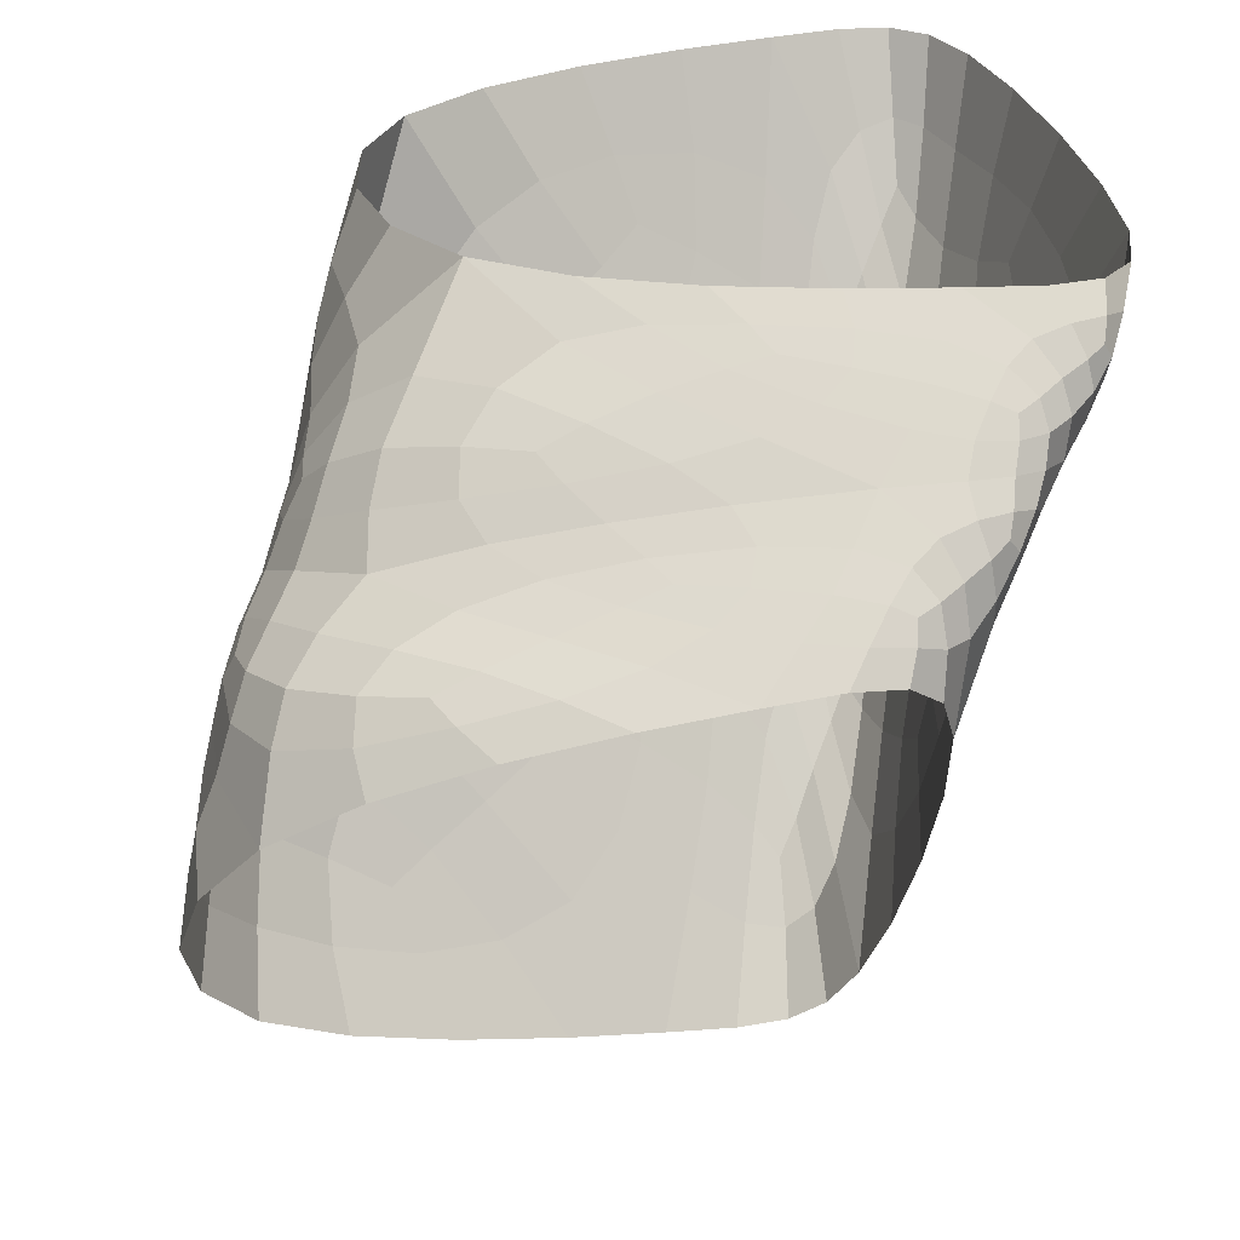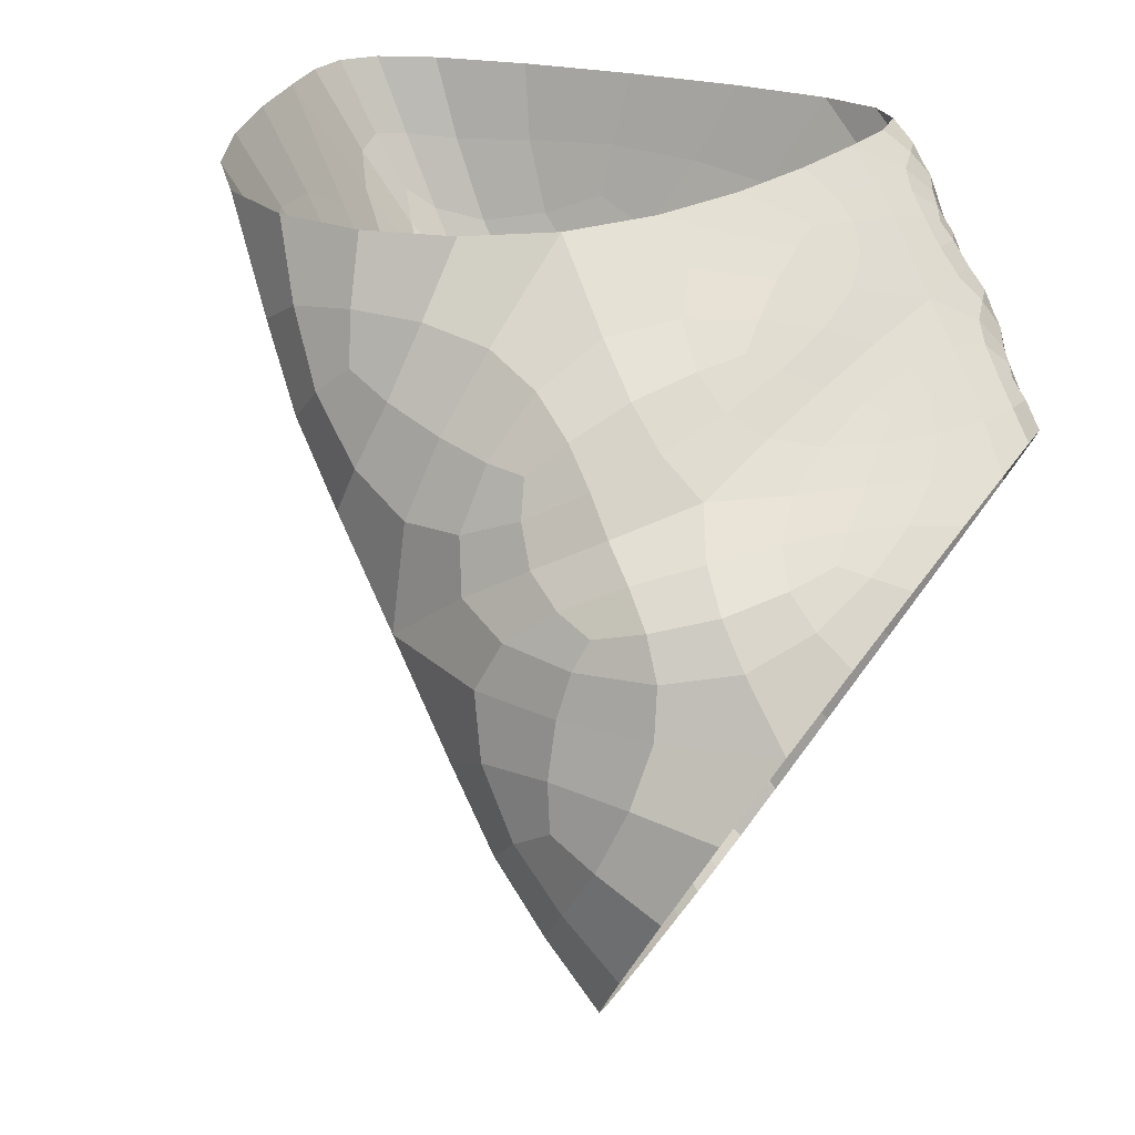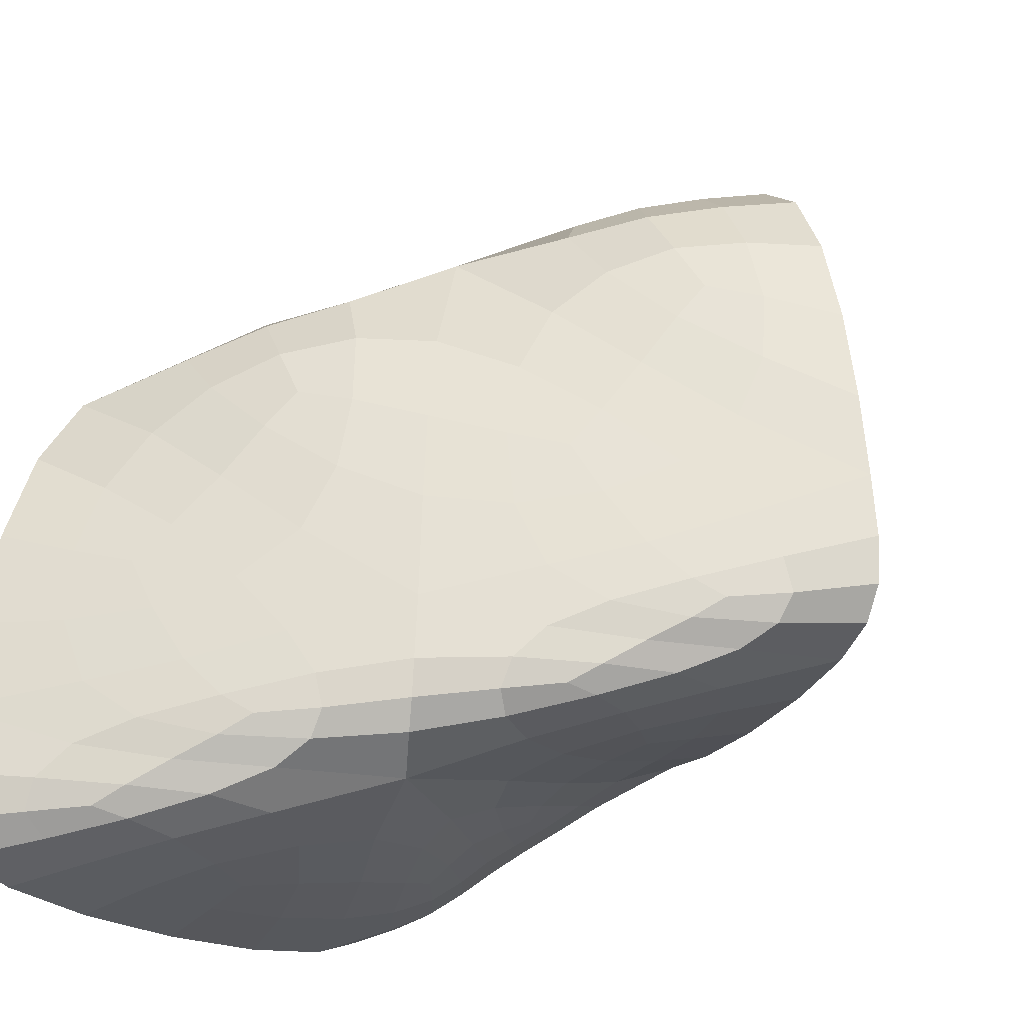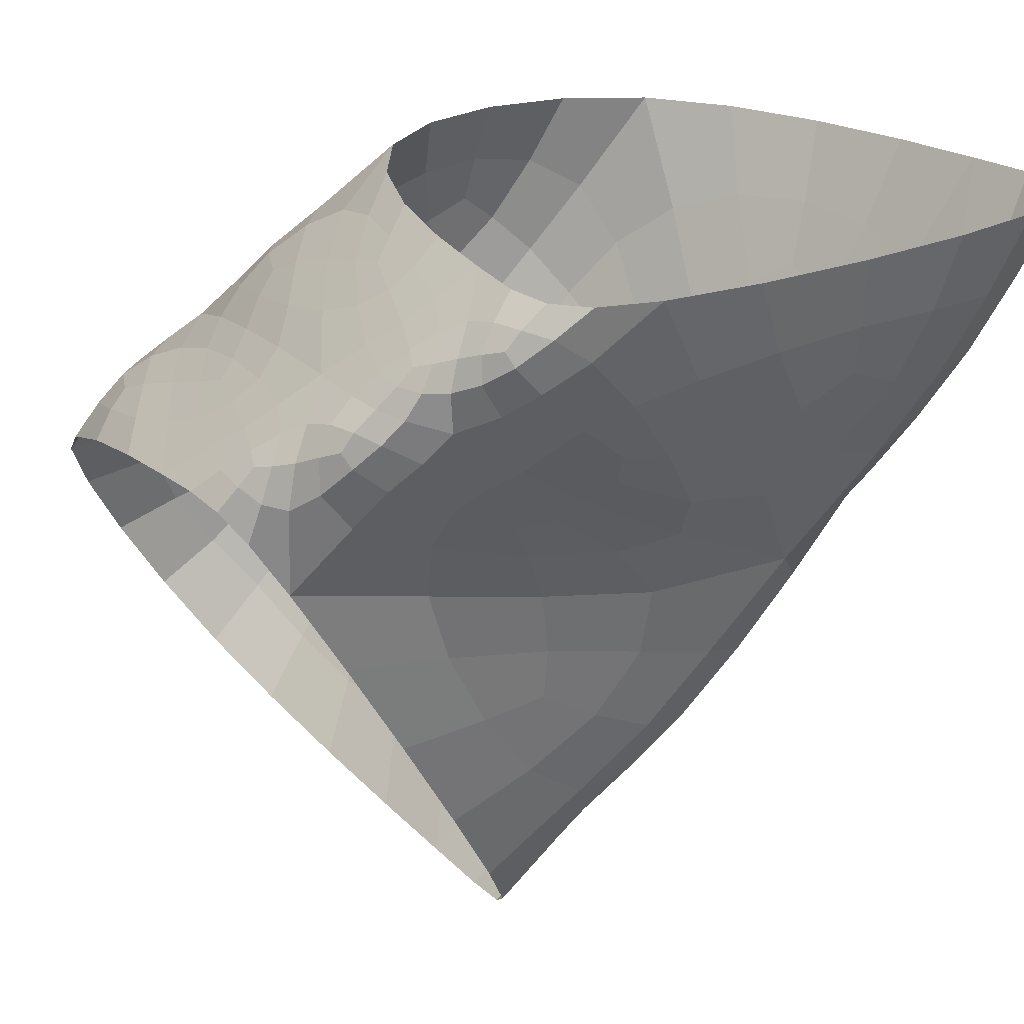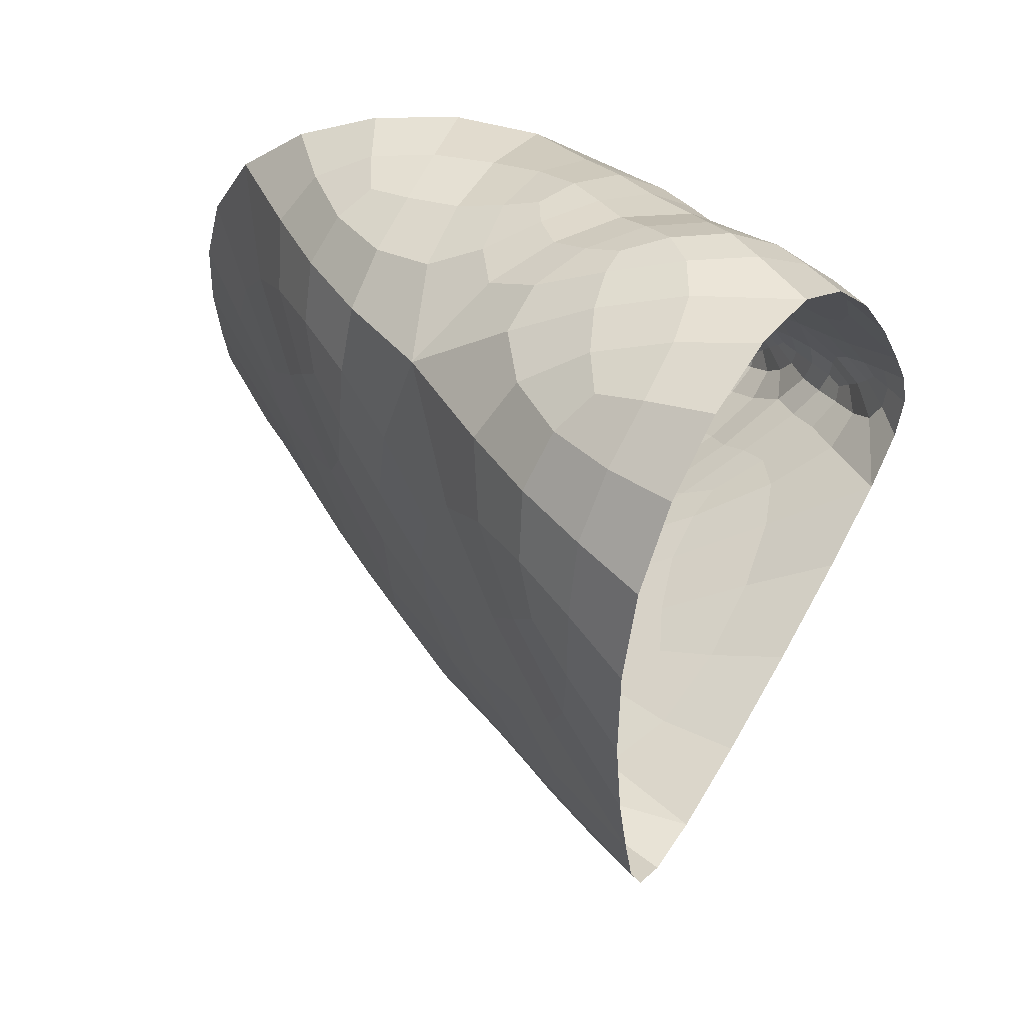
<metadata>
{"format":"obj","ext":"obj","renderer":"f3d","projection":"perspective","resolution":1024,"background":"white","views":[{"elev":29.6,"azim":-101.7,"up":"+Z"},{"elev":23.5,"azim":-156.5,"up":"+Z"},{"elev":-20.7,"azim":130.6,"up":"+Y"},{"elev":24.5,"azim":-34.1,"up":"+Z"},{"elev":-24.0,"azim":-169.0,"up":"+Z"}]}
</metadata>
<code>
o cave_601_2_Cube.021
v 53.26 7.25 -23.92
v 53.53 2.188 -24.38
v 57.53 5.25 -18
v 51.73 7.25 -21.27
v 51.47 2.188 -20.81
v 53.94 0.1875 -18
v 58.84 1.762 -18
v 51.08 3.763 -20.13
v 55.4 6.598 -21.19
v 56.12 1.065 -21.25
v 56.53 2.644 -21.75
v 52.11 2.644 -19.04
v 58.06 0.1875 -18
v 54.47 5.25 -18
v 53.92 3.763 -25.06
v 53.16 1.762 -18
v 52.82 6.269 -19.71
v 52.48 1.119 -19.16
v 53.06 2.075 -23.57
v 52.5 2.038 -22.59
v 51.93 2.075 -21.62
v 51.03 3.125 -20.05
v 51.05 2.675 -20.09
v 51.18 2.375 -20.32
v 52.09 7.7 -21.89
v 52.5 7.85 -22.59
v 52.9 7.7 -23.3
v 56.09 6.209 -20.35
v 56.59 5.966 -19.66
v 57.01 5.656 -18.95
v 55.51 1.399 -22.21
v 54.98 1.631 -22.94
v 54.36 1.875 -23.58
v 58.06 4.5 -18
v 58.44 3.581 -18
v 58.69 2.625 -18
v 57.21 2.344 -20.74
v 57.72 2.111 -19.92
v 58.22 1.95 -19.09
v 51.47 6.5 -20.81
v 51.28 5.581 -20.48
v 51.15 4.625 -20.27
v 51.81 2.906 -19.34
v 51.58 3.111 -19.57
v 51.37 3.388 -19.81
v 53.78 7.177 -23.37
v 54.29 7.06 -22.79
v 54.77 6.855 -22.13
v 56.6 2.006 -21.78
v 56.59 1.642 -21.75
v 56.48 1.362 -21.62
v 55.93 5.515 -21.4
v 56.19 4.602 -21.54
v 56.37 3.694 -21.65
v 53.94 4.5 -18
v 53.56 3.581 -18
v 53.31 2.625 -18
v 53.89 5.74 -18.67
v 53.53 6.034 -19.06
v 53.21 6.187 -19.4
v 53.97 3.125 -25.14
v 53.94 2.675 -25.1
v 53.81 2.375 -24.87
v 52.63 6.666 -20.06
v 52.4 6.94 -20.35
v 52.14 7.094 -20.71
v 52.79 0.8538 -18.99
v 53.04 0.6353 -18.77
v 53.4 0.4375 -18.5
v 58.94 1.125 -18
v 58.89 0.675 -18
v 58.62 0.375 -18
v 56.81 5.7 -18
v 56 5.85 -18
v 55.19 5.7 -18
v 54.88 0.075 -18
v 56 0.0375 -18
v 57.12 0.075 -18
v 53.53 6.5 -24.38
v 53.72 5.581 -24.71
v 53.84 4.625 -24.92
v 53.38 0.375 -18
v 53.11 0.675 -18
v 53.06 1.125 -18
v 51.88 1.792 -20.13
v 52.09 1.542 -19.74
v 52.31 1.333 -19.47
v 57.76 0.3542 -18.76
v 57.39 0.5373 -19.52
v 56.88 0.7533 -20.27
v 54.67 3.388 -24.16
v 55.25 3.111 -23.45
v 55.82 2.906 -22.71
v 52.85 1.95 -18.28
v 52.61 2.111 -18.5
v 52.39 2.344 -18.73
v 52.59 5.415 -19.44
v 52.42 4.577 -19.27
v 52.27 3.694 -19.14
v 52.04 2.006 -19.01
v 52.05 1.645 -19.01
v 52.17 1.374 -19.05
v 53.42 6.74 -19.96
v 54.02 6.908 -20.25
v 54.62 6.89 -20.6
v 54.82 1.018 -20.65
v 53.91 1.015 -20.14
v 53.12 1.042 -19.63
v 54.45 0.3438 -18.86
v 54.99 0.5203 -19.61
v 55.56 0.7376 -20.33
v 57.49 4.681 -19.03
v 57.31 4.073 -19.86
v 57.02 3.413 -20.69
v 54.76 6.036 -18.79
v 55.03 6.405 -19.46
v 55.27 6.584 -20.16
v 58.3 1.331 -19.09
v 57.78 1.152 -19.88
v 57.16 1.075 -20.58
v 51.45 2.114 -19.97
v 51.55 2.15 -19.56
v 51.75 2.288 -19.29
v 51.5 4.456 -19.96
v 51.87 5.087 -19.86
v 52.28 5.691 -19.78
v 52.58 3.413 -18.78
v 53.02 4.075 -18.56
v 53.56 4.686 -18.35
v 52.45 1.097 -18.78
v 52.55 1.157 -18.51
v 52.77 1.331 -18.28
v 55.88 2.288 -22.76
v 55.29 2.152 -23.45
v 54.6 2.119 -23.98
v 54.4 7.152 -21.26
v 53.58 7.405 -21.24
v 52.73 7.469 -21.24
v 55.24 5.802 -22.31
v 54.93 5.115 -23.17
v 54.53 4.456 -24.01
v 54.75 1.305 -21.32
v 53.68 1.52 -21.16
v 52.63 1.776 -20.97
v 53.93 0.6914 -19.57
v 54.77 0.8036 -20.23
v 54.37 0.6124 -19.64
v 53.87 0.4792 -19.01
v 53.48 0.6465 -19.2
v 53.28 0.84 -19.42
v 53.97 0.8276 -19.86
v 57.87 3.188 -19.27
v 57.4 2.942 -20.22
v 57.62 3.558 -19.54
v 57.85 4.058 -18.79
v 58.12 3.347 -18.72
v 58.26 2.596 -18.8
v 57.83 2.668 -19.56
v 55.93 6.225 -19.06
v 55.81 6.41 -19.85
v 55.54 6.325 -19.26
v 55.34 6.058 -18.64
v 55.97 6.088 -18.6
v 56.57 5.958 -18.68
v 56.26 6.2 -19.32
v 58.14 0.7541 -19.22
v 57.47 0.8494 -20.06
v 58.01 0.9259 -19.52
v 58.49 1.021 -18.8
v 58.49 0.7135 -18.7
v 58.25 0.5 -18.72
v 57.87 0.6499 -19.42
v 51.77 1.752 -19.38
v 51.81 1.992 -19.21
v 51.65 1.925 -19.46
v 51.63 1.875 -19.78
v 51.82 1.653 -19.51
v 52 1.486 -19.28
v 51.87 1.703 -19.2
v 51.94 4.189 -19.55
v 52.25 5.065 -19.59
v 51.91 4.567 -19.68
v 51.6 3.971 -19.76
v 51.77 3.668 -19.55
v 51.99 3.567 -19.35
v 52.14 4.341 -19.44
v 53.03 3.188 -18.34
v 53.46 4.058 -18.22
v 53.03 3.558 -18.43
v 52.66 2.942 -18.6
v 52.82 2.668 -18.41
v 53.05 2.596 -18.21
v 53.25 3.347 -18.19
v 52.77 0.7693 -18.38
v 52.82 1.021 -18.21
v 52.65 0.934 -18.43
v 52.61 0.8817 -18.67
v 52.81 0.684 -18.5
v 53.08 0.5208 -18.27
v 52.89 0.7188 -18.2
v 55.72 1.765 -22.86
v 54.96 1.896 -23.53
v 55.54 1.93 -23.14
v 56.09 1.992 -22.52
v 56.12 1.705 -22.41
v 55.95 1.495 -22.32
v 55.45 1.681 -22.98
v 53.56 7.572 -22.17
v 52.86 7.642 -21.78
v 53.6 7.518 -21.74
v 54.29 7.264 -21.83
v 53.94 7.419 -22.42
v 53.46 7.562 -22.89
v 53.11 7.718 -22.35
v 55.5 4.197 -22.74
v 54.93 3.971 -23.62
v 55.25 4.585 -22.93
v 55.58 5.135 -22.17
v 55.82 4.359 -22.22
v 55.91 3.567 -22.39
v 55.41 3.668 -23.06
v 53.23 1.344 -20.31
v 52.57 1.625 -20.43
v 53.45 1.42 -20.65
v 54.29 1.22 -20.75
v 53.59 1.197 -20.26
v 52.88 1.236 -19.81
v 52.66 1.428 -20.04
v 56.18 0.3458 -19.18
v 56.25 0.5994 -20
v 56.75 0.4249 -19.4
v 57 0.25 -18.72
v 56.12 0.2073 -18.69
v 55.23 0.2458 -18.74
v 55.66 0.4196 -19.43
v 56.79 4.984 -20.36
v 56.76 4.075 -20.89
v 56.55 4.84 -20.87
v 56.34 5.619 -20.69
v 56.76 5.488 -20.05
v 57.14 5.167 -19.47
v 57.03 4.602 -20.15
v 54.21 6.573 -19.61
v 54.72 6.719 -20.14
v 54.17 6.739 -19.92
v 53.65 6.569 -19.65
v 53.91 6.402 -19.33
v 54.28 6.188 -19.03
v 54.56 6.518 -19.57
v 57.42 1.54 -20.55
v 57.06 1.304 -20.93
v 57.07 1.568 -21.09
v 57.11 1.9 -21.02
v 57.58 1.73 -20.28
v 57.98 1.554 -19.61
v 57.58 1.356 -20.26
v 51.36 2.543 -19.69
v 51.62 2.525 -19.43
v 51.44 2.73 -19.62
v 51.24 2.929 -19.83
v 51.22 2.581 -19.86
v 51.3 2.329 -19.95
v 51.44 2.355 -19.64
v 51.79 5.98 -20.19
v 52.19 6.173 -20
v 52.01 6.47 -20.25
v 51.76 6.542 -20.52
v 51.56 5.828 -20.31
v 51.48 5.104 -20.13
v 51.82 5.611 -20.04
v 52.95 4.991 -18.92
v 53.44 5.188 -18.62
v 53.19 5.502 -18.94
v 52.9 5.569 -19.22
v 52.71 4.828 -19.07
v 52.6 4.075 -18.93
v 52.98 4.607 -18.74
v 52.36 1.541 -18.67
v 52.64 1.554 -18.42
v 52.45 1.73 -18.59
v 52.25 1.9 -18.8
v 52.22 1.57 -18.82
v 52.3 1.315 -18.82
v 52.44 1.359 -18.6
v 54.87 2.543 -24.05
v 54.46 2.329 -24.34
v 54.47 2.581 -24.52
v 54.53 2.929 -24.46
v 55.05 2.73 -23.81
v 55.52 2.525 -23.21
v 55.05 2.355 -23.79
v 53.37 7.226 -20.59
v 52.76 7.333 -20.82
v 52.92 7.183 -20.48
v 53.16 6.965 -20.21
v 53.7 7.108 -20.46
v 54.16 7.135 -20.81
v 53.48 7.325 -20.85
v 54.4 6.002 -23.57
v 54.28 5.104 -24.15
v 54.12 5.833 -24.07
v 53.98 6.562 -23.79
v 54.42 6.519 -23.22
v 54.84 6.264 -22.69
v 54.64 5.634 -23.4
v 53.82 1.693 -22.3
v 52.87 1.829 -21.68
v 53.26 1.837 -22.44
v 53.78 1.854 -23.14
v 54.37 1.644 -22.65
v 54.74 1.454 -21.99
v 53.8 1.612 -21.79
f 146 147 145 151
f 148 149 145 147
f 150 151 145 149
f 10 111 146 106
f 111 110 147 146
f 106 146 151 107
f 6 69 148 109
f 69 68 149 148
f 109 148 147 110
f 18 108 150 67
f 108 107 151 150
f 67 150 149 68
f 153 154 152 158
f 155 156 152 154
f 157 158 152 156
f 11 114 153 37
f 114 113 154 153
f 37 153 158 38
f 3 34 155 112
f 34 35 156 155
f 112 155 154 113
f 7 39 157 36
f 39 38 158 157
f 36 157 156 35
f 160 161 159 165
f 162 163 159 161
f 164 165 159 163
f 9 117 160 28
f 117 116 161 160
f 28 160 165 29
f 14 75 162 115
f 75 74 163 162
f 115 162 161 116
f 3 30 164 73
f 30 29 165 164
f 73 164 163 74
f 167 168 166 172
f 169 170 166 168
f 171 172 166 170
f 10 120 167 90
f 120 119 168 167
f 90 167 172 89
f 7 70 169 118
f 70 71 170 169
f 118 169 168 119
f 13 88 171 72
f 88 89 172 171
f 72 171 170 71
f 174 175 173 179
f 176 177 173 175
f 178 179 173 177
f 12 123 174 100
f 123 122 175 174
f 100 174 179 101
f 5 85 176 121
f 85 86 177 176
f 121 176 175 122
f 18 102 178 87
f 102 101 179 178
f 87 178 177 86
f 181 182 180 186
f 183 184 180 182
f 185 186 180 184
f 17 126 181 97
f 126 125 182 181
f 97 181 186 98
f 8 45 183 124
f 45 44 184 183
f 124 183 182 125
f 12 99 185 43
f 99 98 186 185
f 43 185 184 44
f 188 189 187 193
f 190 191 187 189
f 192 193 187 191
f 14 129 188 55
f 129 128 189 188
f 55 188 193 56
f 12 96 190 127
f 96 95 191 190
f 127 190 189 128
f 16 57 192 94
f 57 56 193 192
f 94 192 191 95
f 195 196 194 200
f 197 198 194 196
f 199 200 194 198
f 16 132 195 84
f 132 131 196 195
f 84 195 200 83
f 18 67 197 130
f 67 68 198 197
f 130 197 196 131
f 6 82 199 69
f 82 83 200 199
f 69 199 198 68
f 202 203 201 207
f 204 205 201 203
f 206 207 201 205
f 2 135 202 33
f 135 134 203 202
f 33 202 207 32
f 11 49 204 133
f 49 50 205 204
f 133 204 203 134
f 10 31 206 51
f 31 32 207 206
f 51 206 205 50
f 209 210 208 214
f 211 212 208 210
f 213 214 208 212
f 4 138 209 25
f 138 137 210 209
f 25 209 214 26
f 9 48 211 136
f 48 47 212 211
f 136 211 210 137
f 1 27 213 46
f 27 26 214 213
f 46 213 212 47
f 216 217 215 221
f 218 219 215 217
f 220 221 215 219
f 15 141 216 91
f 141 140 217 216
f 91 216 221 92
f 9 52 218 139
f 52 53 219 218
f 139 218 217 140
f 11 93 220 54
f 93 92 221 220
f 54 220 219 53
f 223 224 222 228
f 225 226 222 224
f 227 228 222 226
f 5 144 223 85
f 144 143 224 223
f 85 223 228 86
f 10 106 225 142
f 106 107 226 225
f 142 225 224 143
f 18 87 227 108
f 87 86 228 227
f 108 227 226 107
f 230 231 229 235
f 232 233 229 231
f 234 235 229 233
f 10 90 230 111
f 90 89 231 230
f 111 230 235 110
f 13 78 232 88
f 78 77 233 232
f 88 232 231 89
f 6 109 234 76
f 109 110 235 234
f 76 234 233 77
f 237 238 236 242
f 239 240 236 238
f 241 242 236 240
f 11 54 237 114
f 54 53 238 237
f 114 237 242 113
f 9 28 239 52
f 28 29 240 239
f 52 239 238 53
f 3 112 241 30
f 112 113 242 241
f 30 241 240 29
f 244 245 243 249
f 246 247 243 245
f 248 249 243 247
f 9 105 244 117
f 105 104 245 244
f 117 244 249 116
f 17 60 246 103
f 60 59 247 246
f 103 246 245 104
f 14 115 248 58
f 115 116 249 248
f 58 248 247 59
f 251 252 250 256
f 253 254 250 252
f 255 256 250 254
f 10 51 251 120
f 51 50 252 251
f 120 251 256 119
f 11 37 253 49
f 37 38 254 253
f 49 253 252 50
f 7 118 255 39
f 118 119 256 255
f 39 255 254 38
f 258 259 257 263
f 260 261 257 259
f 262 263 257 261
f 12 43 258 123
f 43 44 259 258
f 123 258 263 122
f 8 22 260 45
f 22 23 261 260
f 45 260 259 44
f 5 121 262 24
f 121 122 263 262
f 24 262 261 23
f 265 266 264 270
f 267 268 264 266
f 269 270 264 268
f 17 64 265 126
f 64 65 266 265
f 126 265 270 125
f 4 40 267 66
f 40 41 268 267
f 66 267 266 65
f 8 124 269 42
f 124 125 270 269
f 42 269 268 41
f 272 273 271 277
f 274 275 271 273
f 276 277 271 275
f 14 58 272 129
f 58 59 273 272
f 129 272 277 128
f 17 97 274 60
f 97 98 275 274
f 60 274 273 59
f 12 127 276 99
f 127 128 277 276
f 99 276 275 98
f 279 280 278 284
f 281 282 278 280
f 283 284 278 282
f 16 94 279 132
f 94 95 280 279
f 132 279 284 131
f 12 100 281 96
f 100 101 282 281
f 96 281 280 95
f 18 130 283 102
f 130 131 284 283
f 102 283 282 101
f 286 287 285 291
f 288 289 285 287
f 290 291 285 289
f 2 63 286 135
f 63 62 287 286
f 135 286 291 134
f 15 91 288 61
f 91 92 289 288
f 61 288 287 62
f 11 133 290 93
f 133 134 291 290
f 93 290 289 92
f 293 294 292 298
f 295 296 292 294
f 297 298 292 296
f 4 66 293 138
f 66 65 294 293
f 138 293 298 137
f 17 103 295 64
f 103 104 296 295
f 64 295 294 65
f 9 136 297 105
f 136 137 298 297
f 105 297 296 104
f 300 301 299 305
f 302 303 299 301
f 304 305 299 303
f 15 81 300 141
f 81 80 301 300
f 141 300 305 140
f 1 46 302 79
f 46 47 303 302
f 79 302 301 80
f 9 139 304 48
f 139 140 305 304
f 48 304 303 47
f 307 308 306 312
f 309 310 306 308
f 311 312 306 310
f 5 21 307 144
f 21 20 308 307
f 144 307 312 143
f 2 33 309 19
f 33 32 310 309
f 19 309 308 20
f 10 142 311 31
f 142 143 312 311
f 31 311 310 32

</code>
